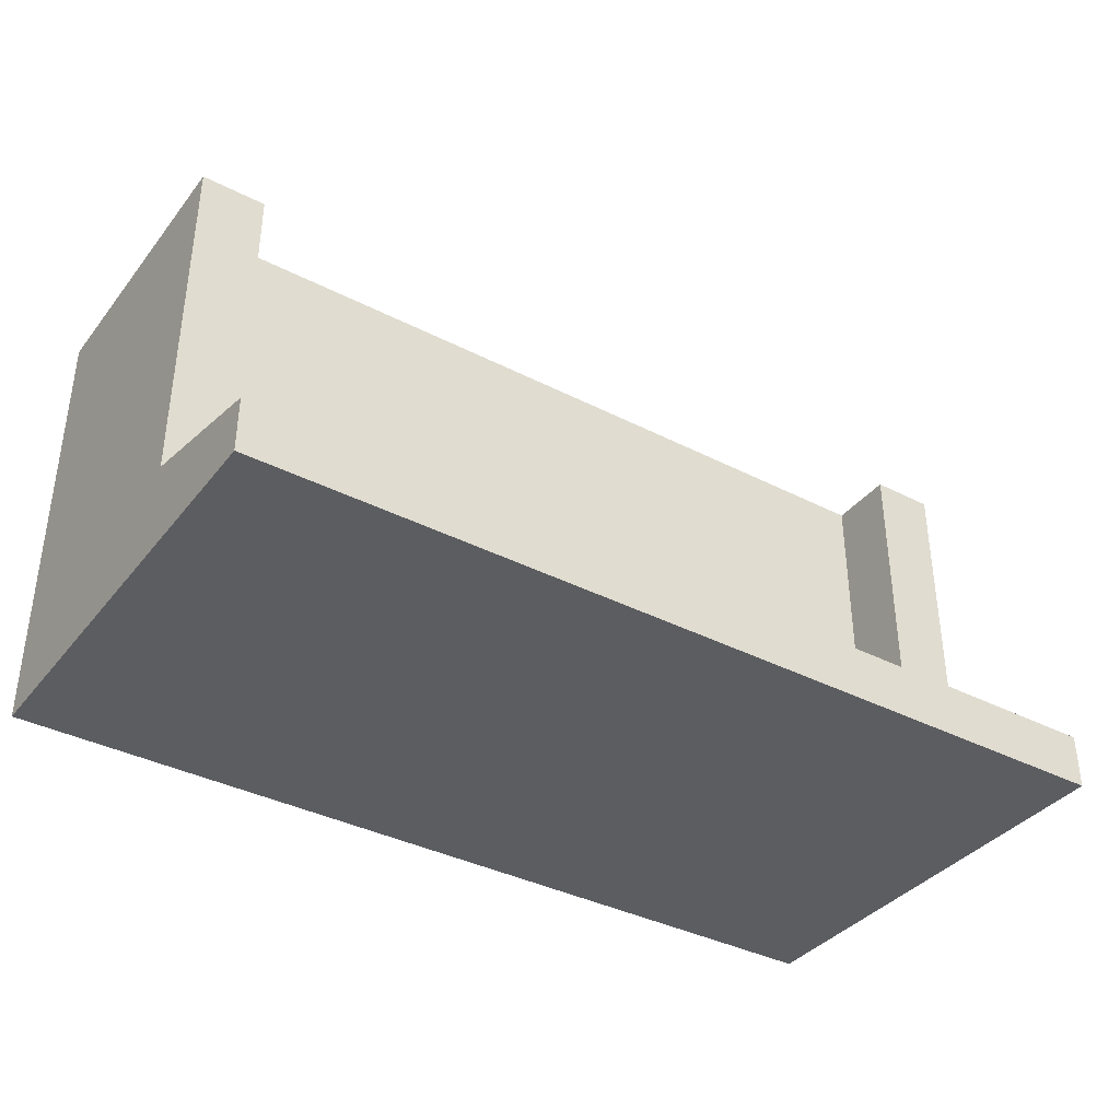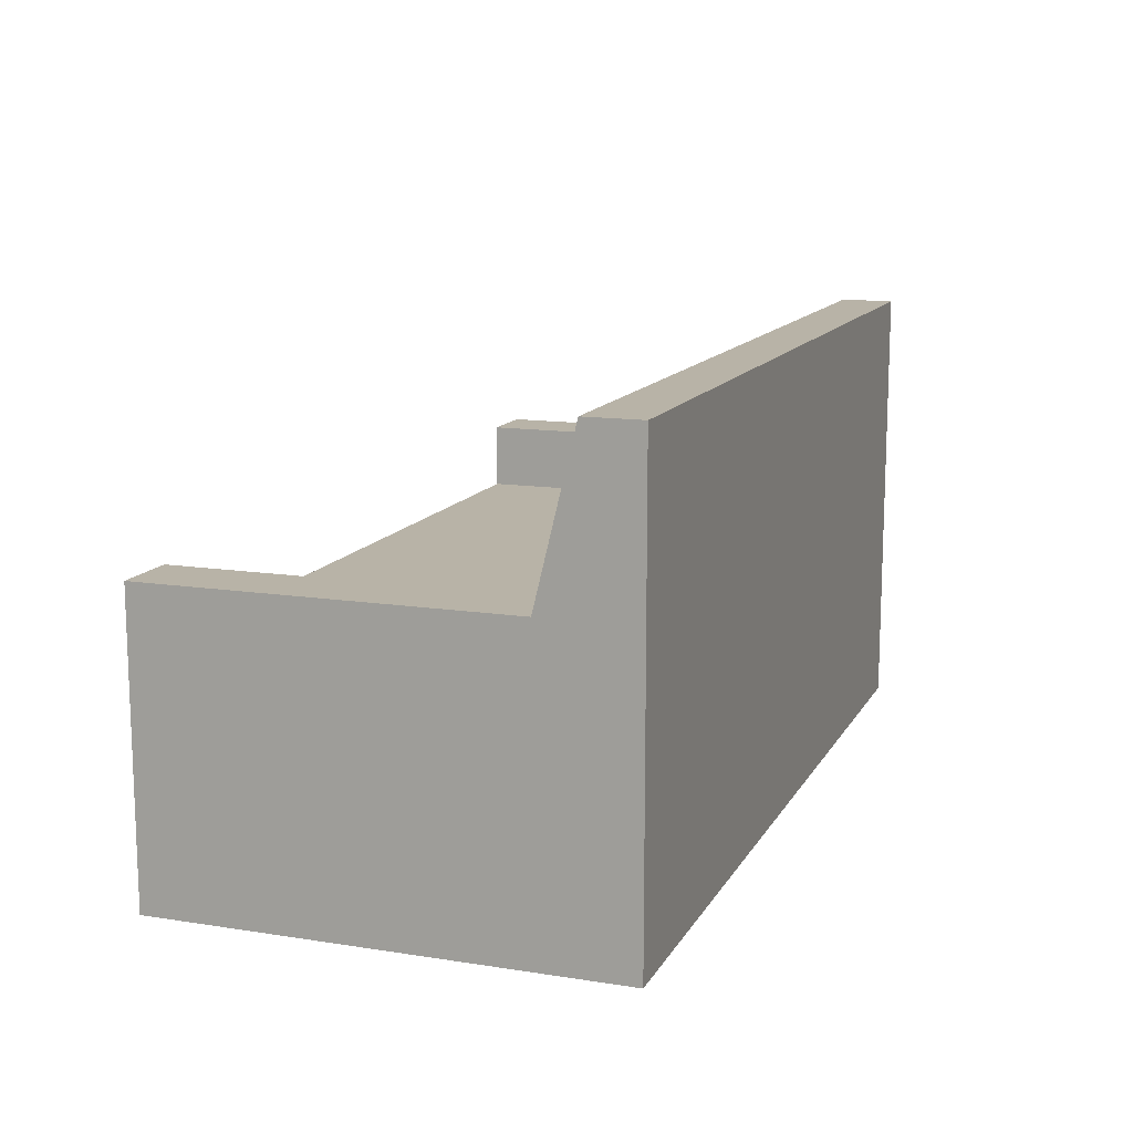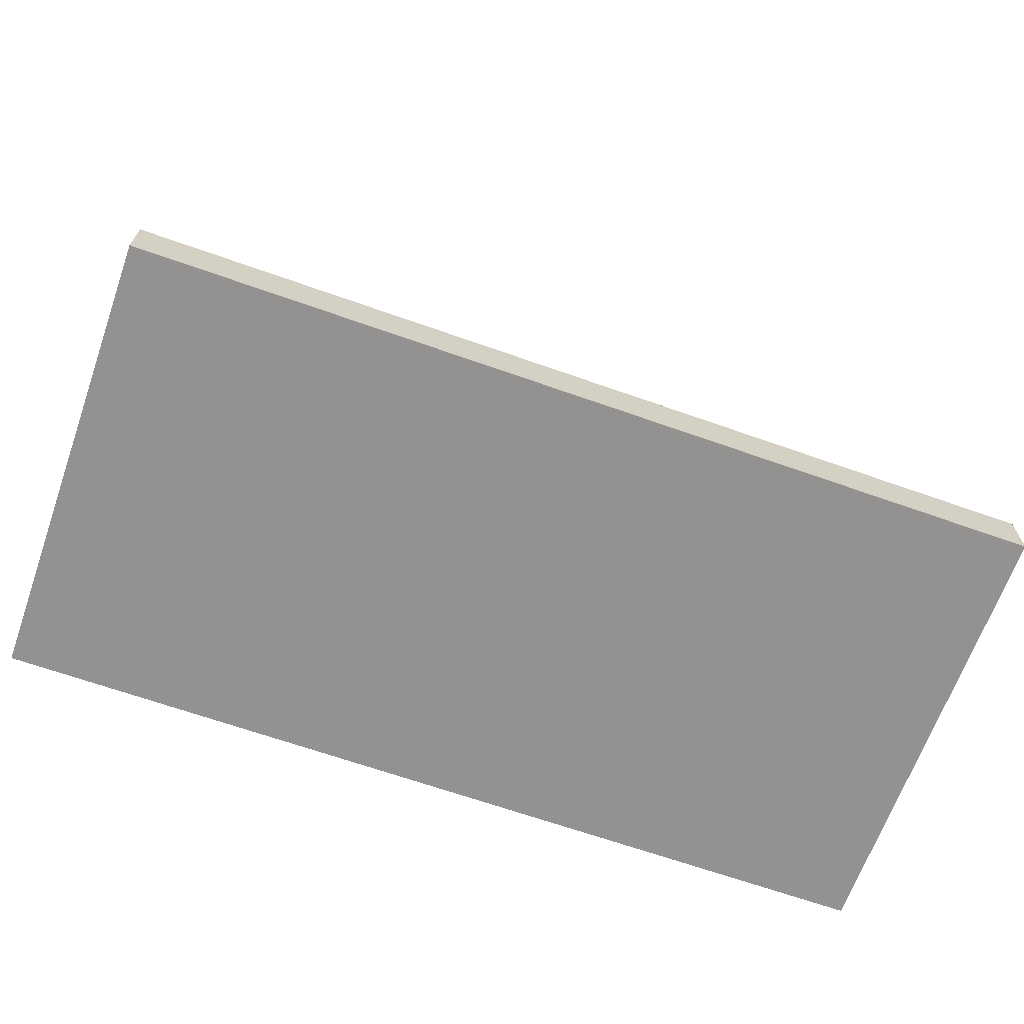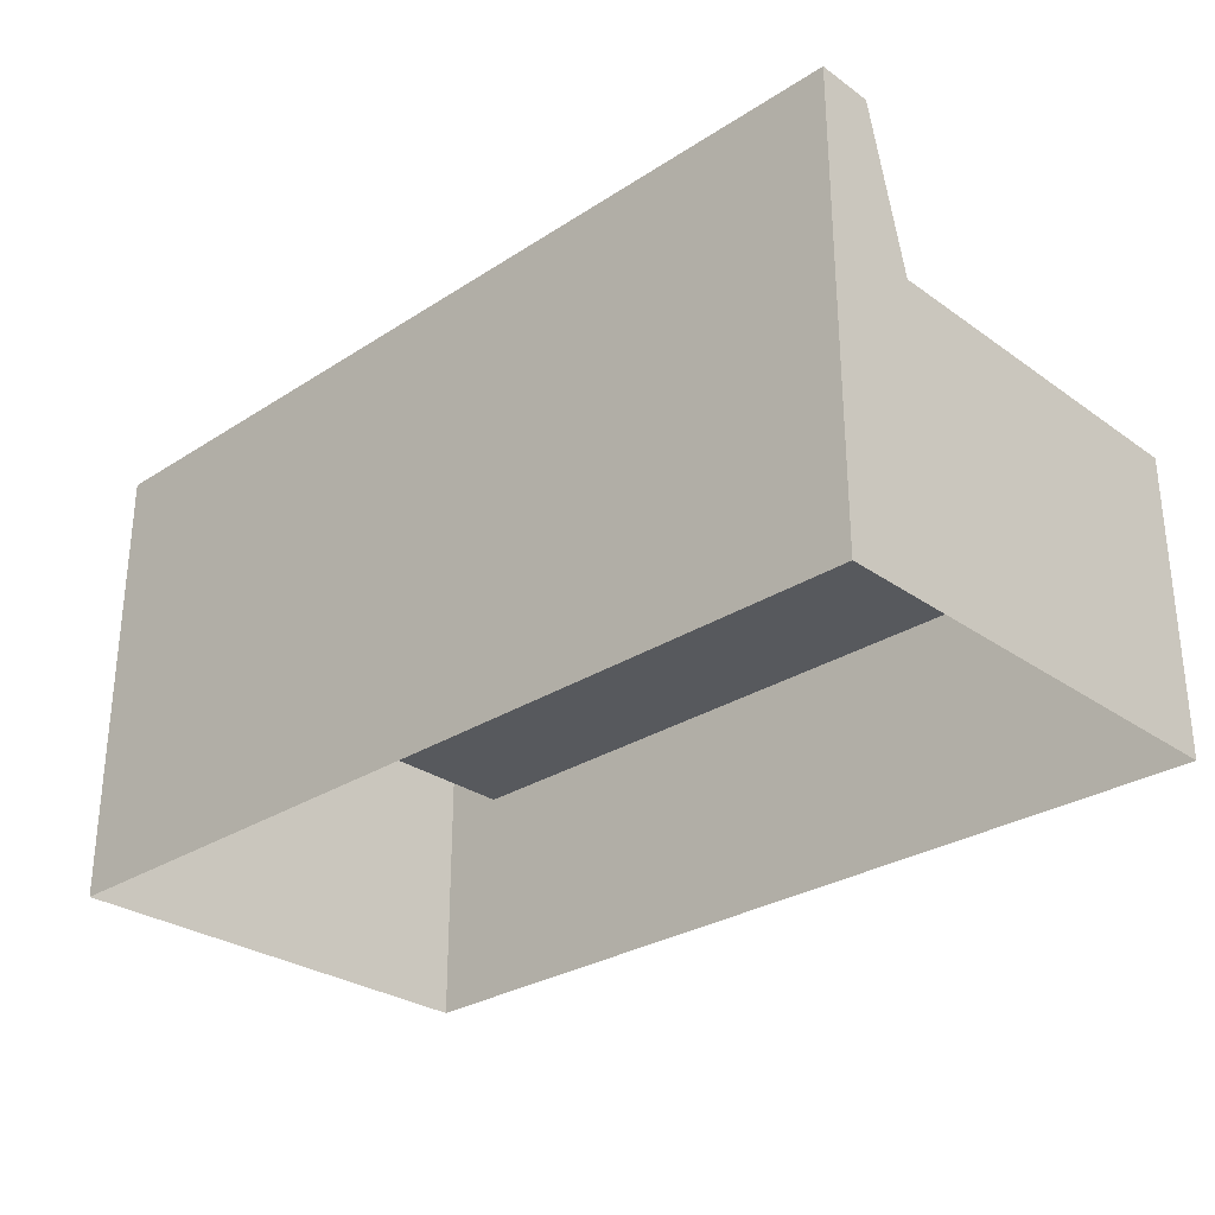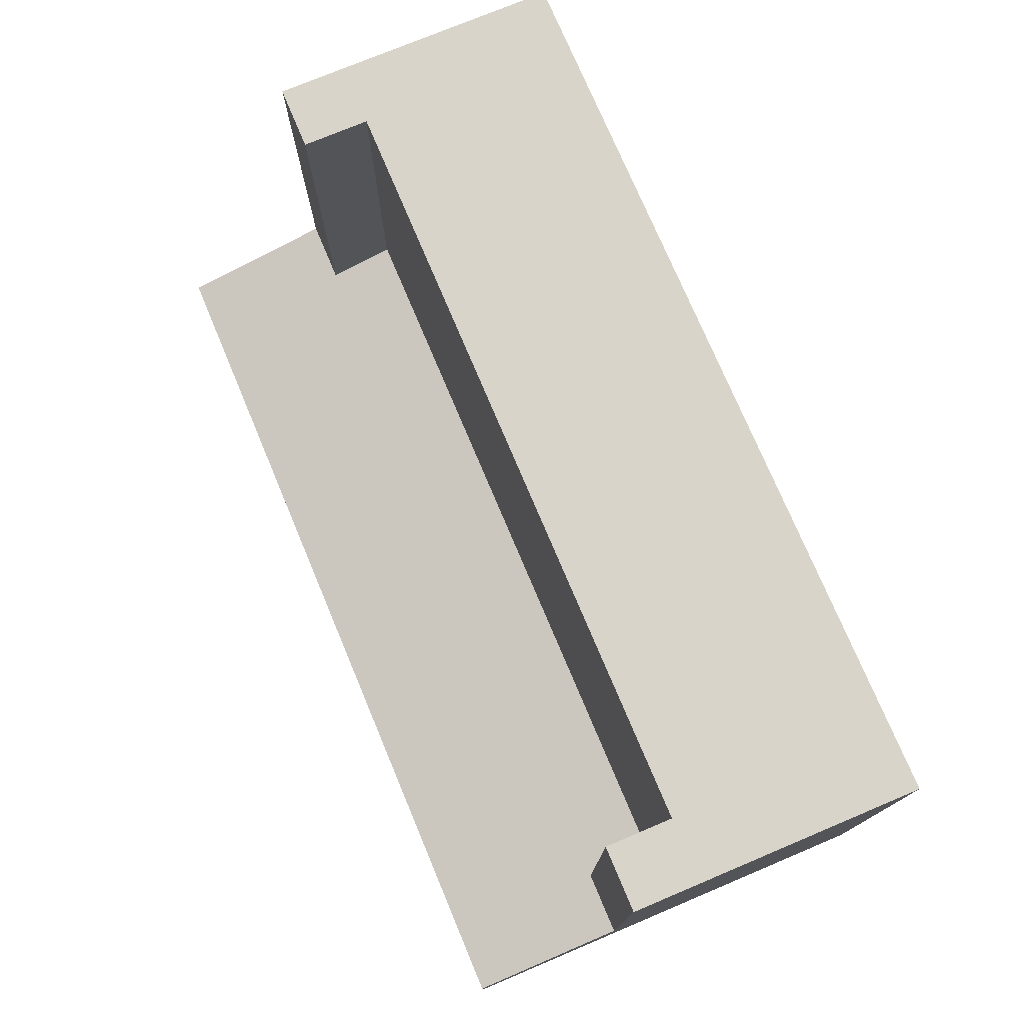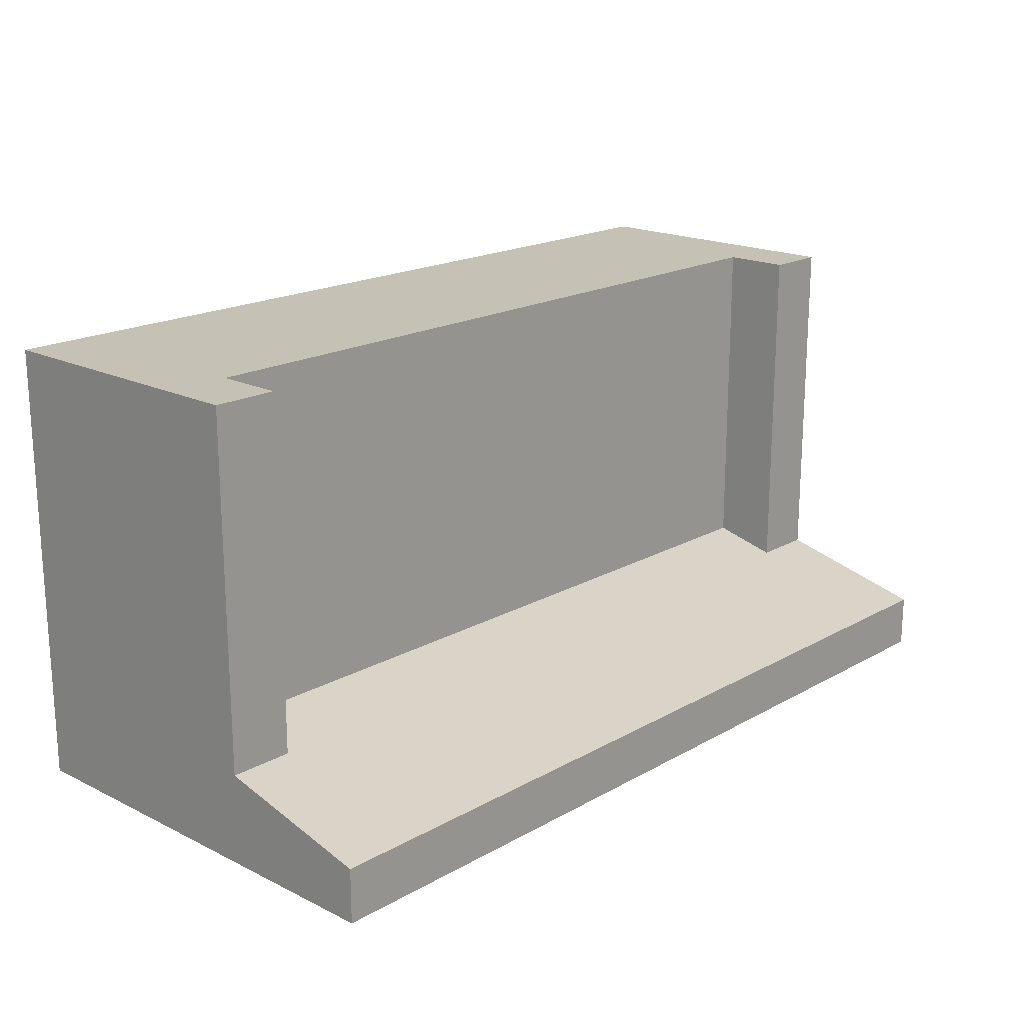
<metadata>
{"format":"obj","ext":"obj","renderer":"f3d","projection":"perspective","resolution":1024,"background":"white","views":[{"elev":-37.2,"azim":146.5,"up":"+Z"},{"elev":12.9,"azim":109.7,"up":"+Y"},{"elev":-66.5,"azim":160.4,"up":"+Z"},{"elev":-29.0,"azim":-136.3,"up":"+Y"},{"elev":75.2,"azim":-112.8,"up":"+Z"},{"elev":18.7,"azim":133.1,"up":"+Z"}]}
</metadata>
<code>
v 0.975 0.025 0.5
v 0.025 0.025 0.5
v 0.0934 0.1675 0.5
v 0.9066 0.1675 0.5
v 0.9066 0.3337 0.5
v 0.975 0.3337 0.5
v 0.0934 0.3337 0.5
v 0.025 0.3337 0.5
v 0.975 0.025 0.025
v 0.975 0.3337 0.1229
v 0.975 0.5 0.08258
v 0.975 0.5 0.025
v 0.025 0.025 0.025
v 0.025 0.3337 0.1229
v 0.025 0.5 0.08258
v 0.025 0.5 0.025
v 0.3385 0.1675 0.5
v 0.3385 0.2625 0.5
v 0.0934 0.2625 0.5
v 0.0934 0.2625 0.1402
v 0.3385 0.2625 0.1402
v 0.9066 0.3337 0.1229
v 0.0934 0.3337 0.1229
v 0.9066 0.2625 0.1402
v 0.6615 0.1675 0.5
v 0.6615 0.2625 0.5
v 0.6615 0.2625 0.1402
v 0.9066 0.2625 0.5
f 3 2 1
f 4 3 1
f 1 6 5
f 4 1 5
f 2 3 7
f 2 7 8
f 6 1 9
f 6 9 10
f 11 10 9
f 12 11 9
f 13 14 15
f 13 15 16
f 13 2 8
f 14 13 8
f 3 17 18
f 3 18 19
f 20 19 18
f 21 20 18
f 15 11 12
f 15 12 16
f 22 11 15
f 23 22 15
f 22 23 20
f 22 20 24
f 22 10 11
f 14 23 15
f 17 25 26
f 17 26 18
f 21 18 26
f 27 21 26
f 25 4 28
f 25 28 26
f 27 26 28
f 24 27 28
f 19 20 23
f 19 23 7
f 8 7 23
f 14 8 23
f 22 24 28
f 5 22 28
f 22 5 6
f 22 6 10
f 12 9 13
f 16 12 13

</code>
